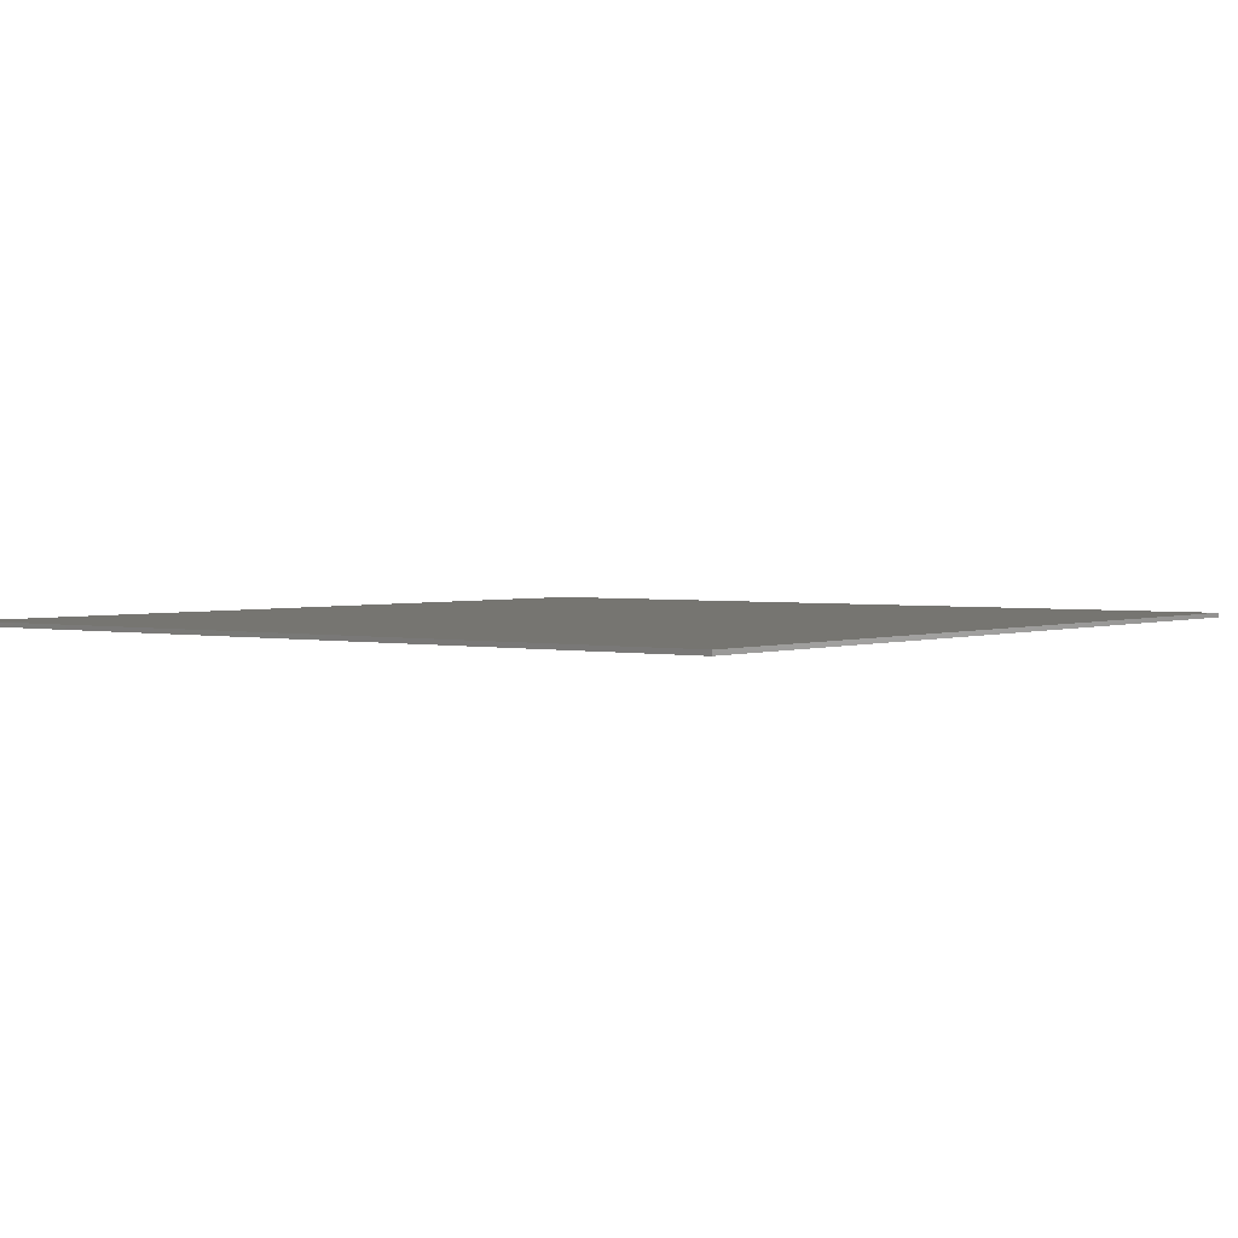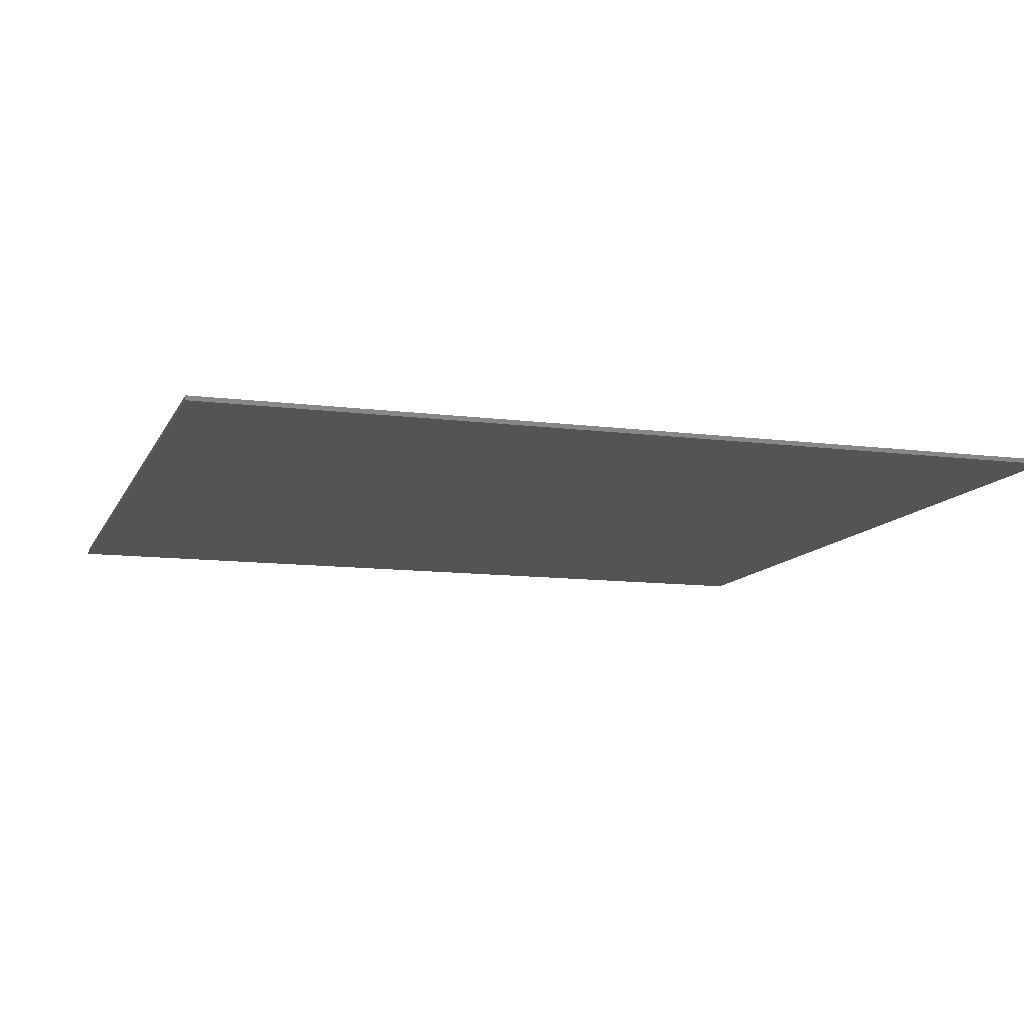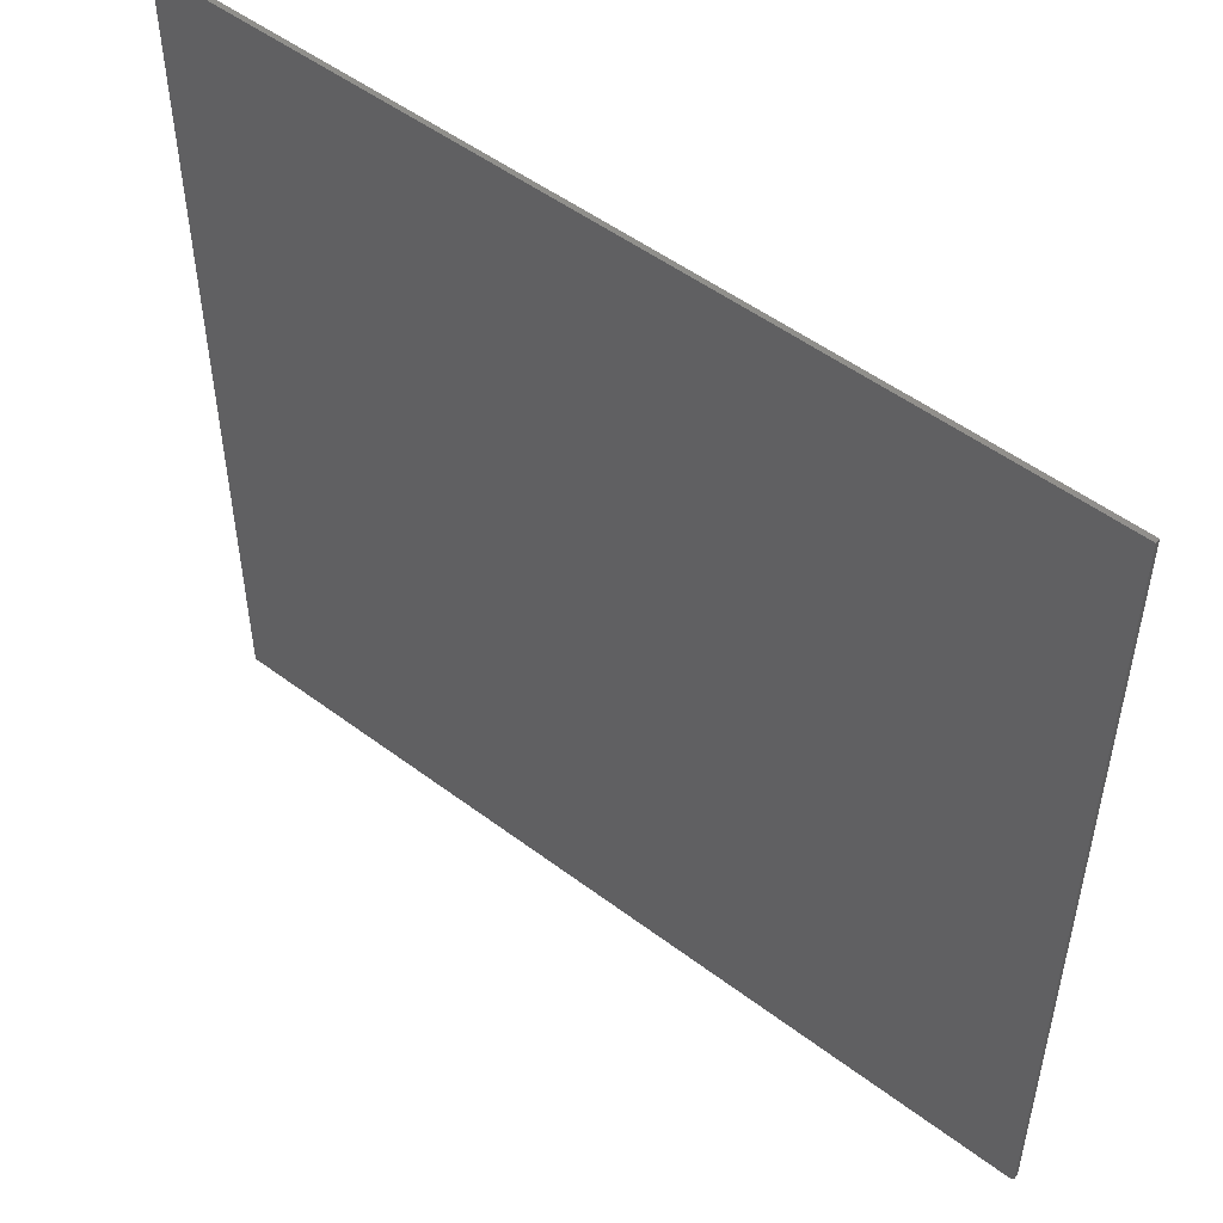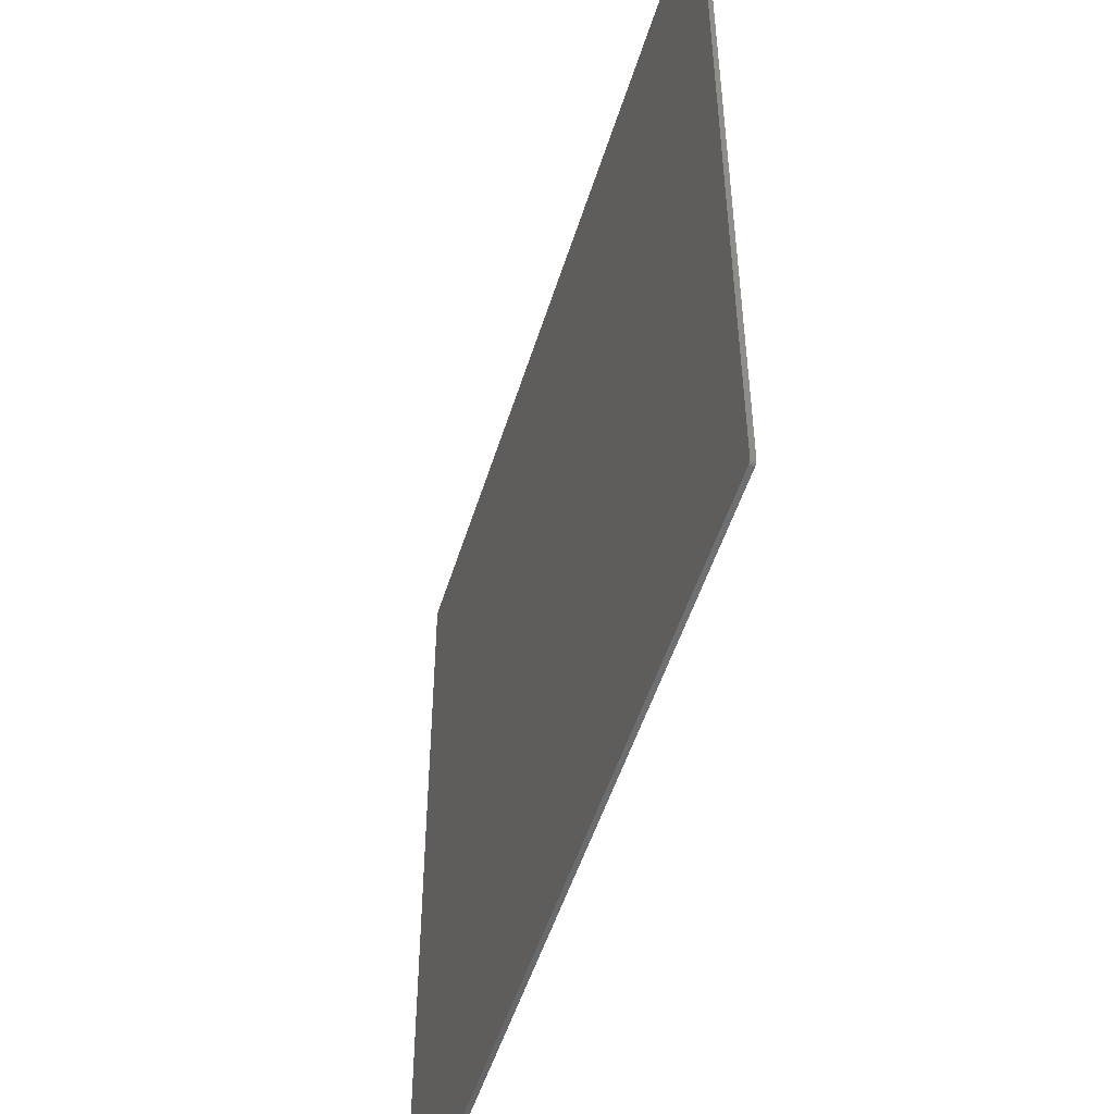
<metadata>
{"format":"stl","ext":"stl","renderer":"f3d","projection":"perspective","resolution":1024,"background":"white","views":[{"elev":2.3,"azim":127.2,"up":"+Z"},{"elev":-11.2,"azim":162.5,"up":"+Z"},{"elev":51.2,"azim":-140.7,"up":"+Y"},{"elev":-50.7,"azim":-106.9,"up":"+Y"}]}
</metadata>
<code>
# stl→obj: 24 verts, 44 faces
v 0.75 0.7101 0.007812
v -0.75 0.7101 0.007812
v -0.75 -0.7031 0.007812
v -0.7498 -0.7046 0.007812
v -0.7494 -0.7061 0.007812
v -0.7487 -0.7075 0.007812
v -0.7477 -0.7086 0.007812
v -0.7465 -0.7096 0.007812
v -0.7452 -0.7103 0.007812
v -0.7437 -0.7108 0.007812
v -0.7422 -0.7109 0.007812
v 0.75 -0.7109 0.007812
v 0.75 0.7101 0
v 0.75 -0.7109 0
v -0.7422 -0.7109 0
v -0.7437 -0.7108 0
v -0.7452 -0.7103 0
v -0.7465 -0.7096 0
v -0.7477 -0.7086 0
v -0.7487 -0.7075 0
v -0.7494 -0.7061 0
v -0.7498 -0.7046 0
v -0.75 -0.7031 0
v -0.75 0.7101 0
f 1 2 3
f 1 3 4
f 1 4 5
f 1 5 6
f 1 6 7
f 1 7 8
f 1 8 9
f 1 9 10
f 1 10 11
f 1 11 12
f 13 14 15
f 13 15 16
f 13 16 17
f 13 17 18
f 13 18 19
f 13 19 20
f 13 20 21
f 13 21 22
f 13 22 23
f 13 23 24
f 2 24 3
f 3 24 23
f 11 15 12
f 12 15 14
f 15 11 16
f 16 11 10
f 16 10 17
f 17 10 9
f 17 9 18
f 18 9 8
f 18 8 19
f 19 8 7
f 19 7 20
f 20 7 6
f 20 6 21
f 21 6 5
f 21 5 22
f 22 5 4
f 22 4 23
f 23 4 3
f 1 13 2
f 2 13 24
f 12 14 1
f 1 14 13

</code>
